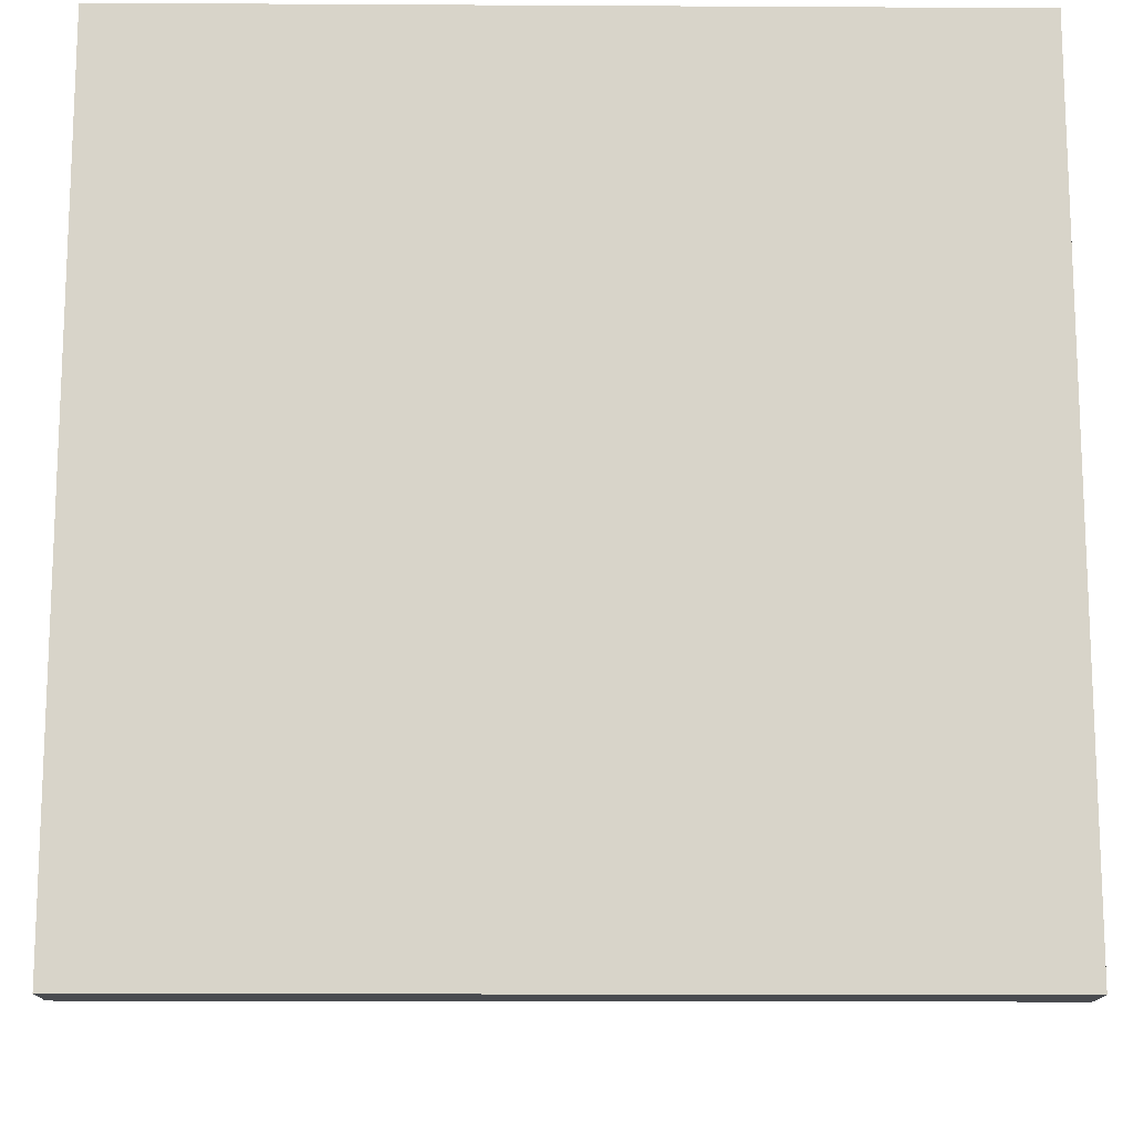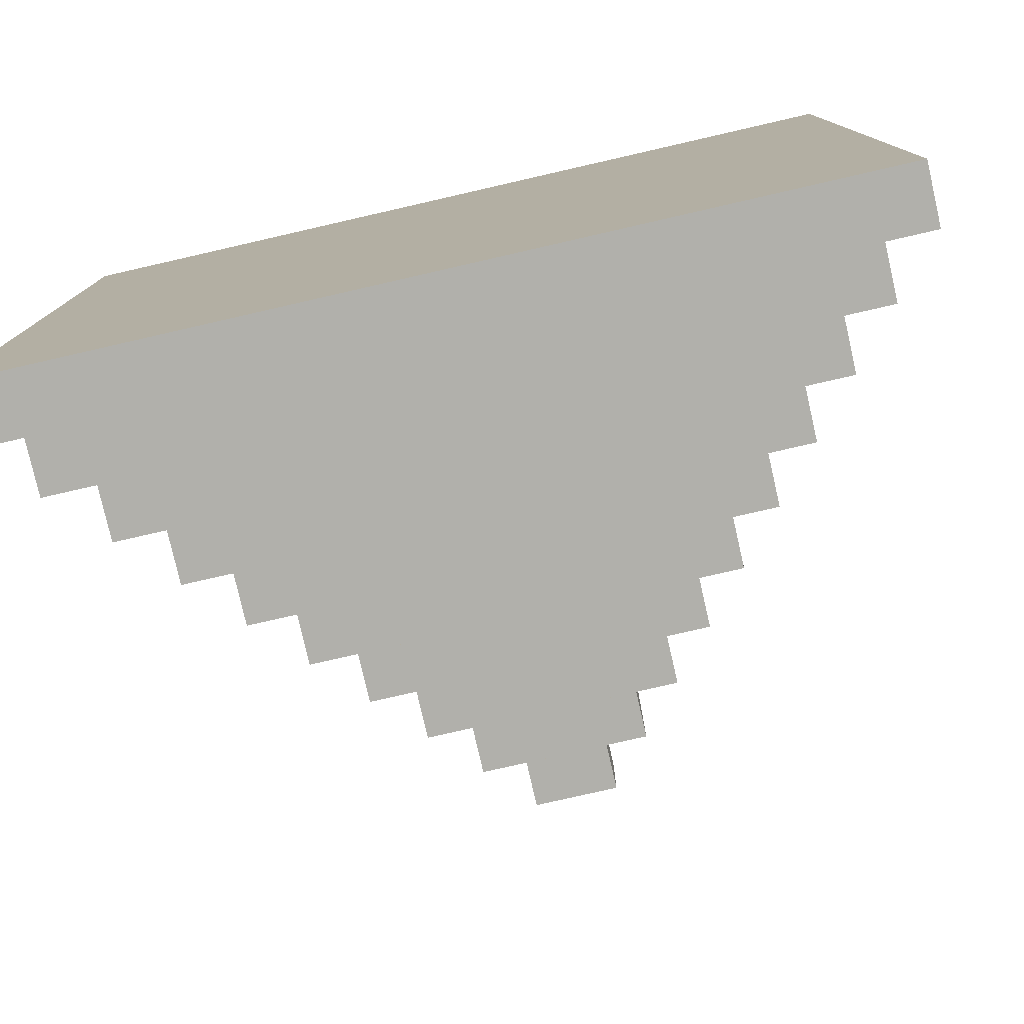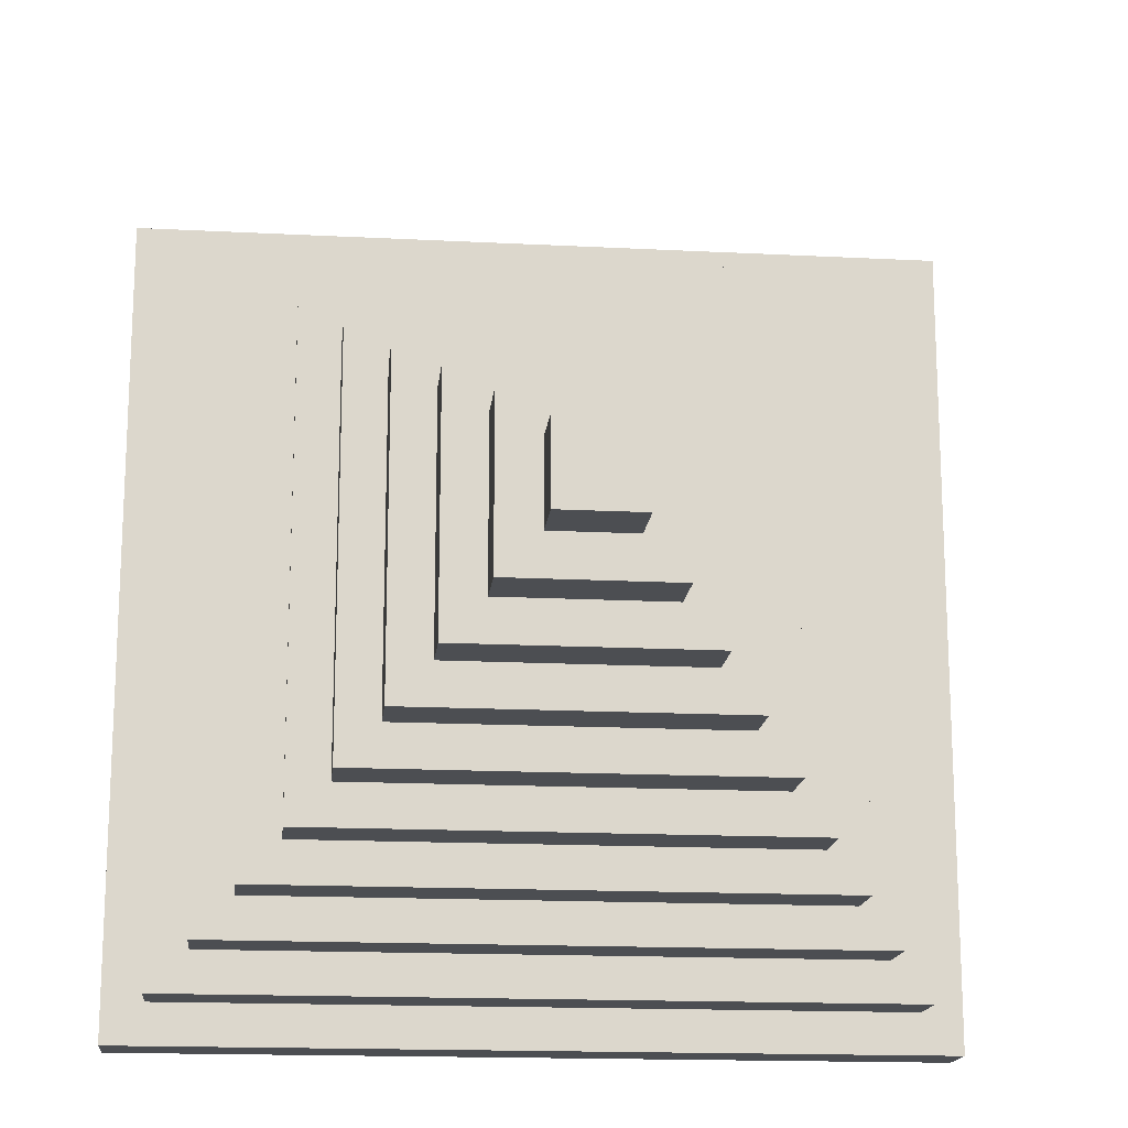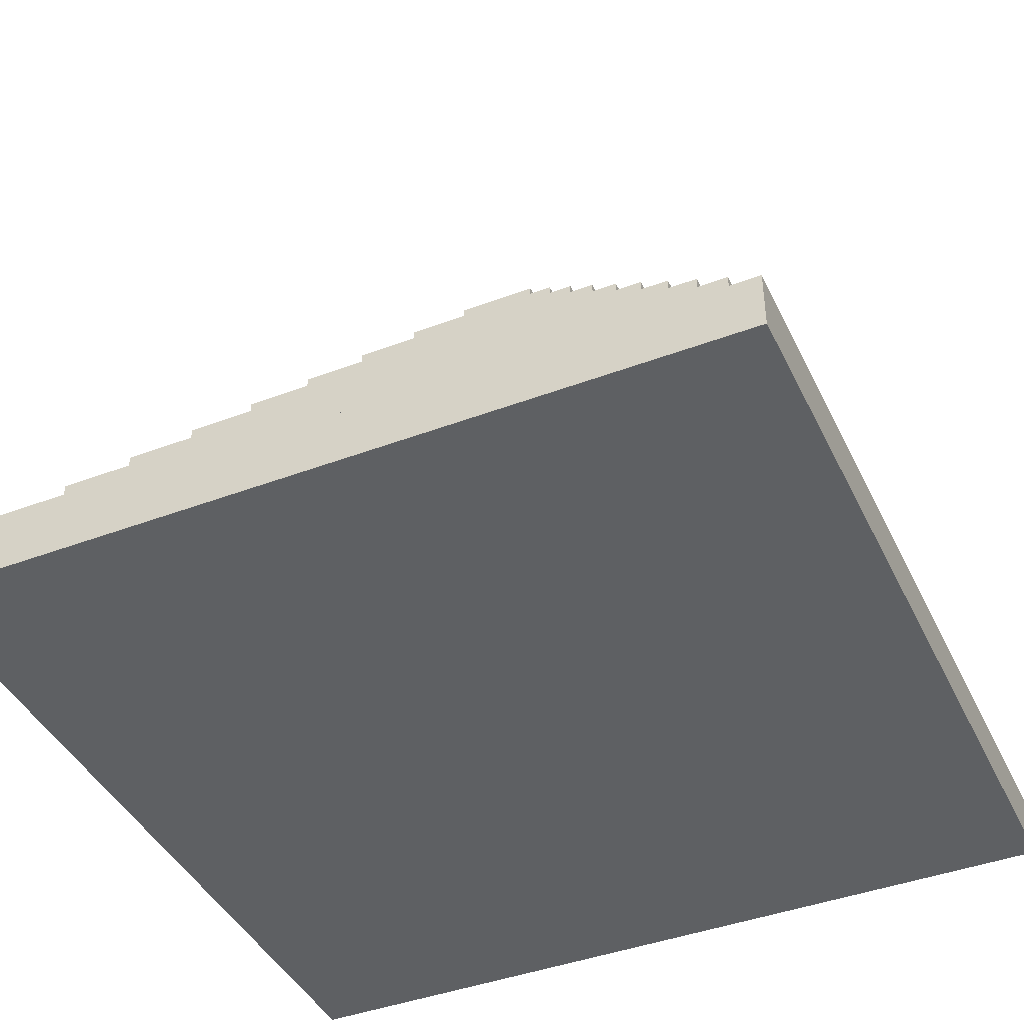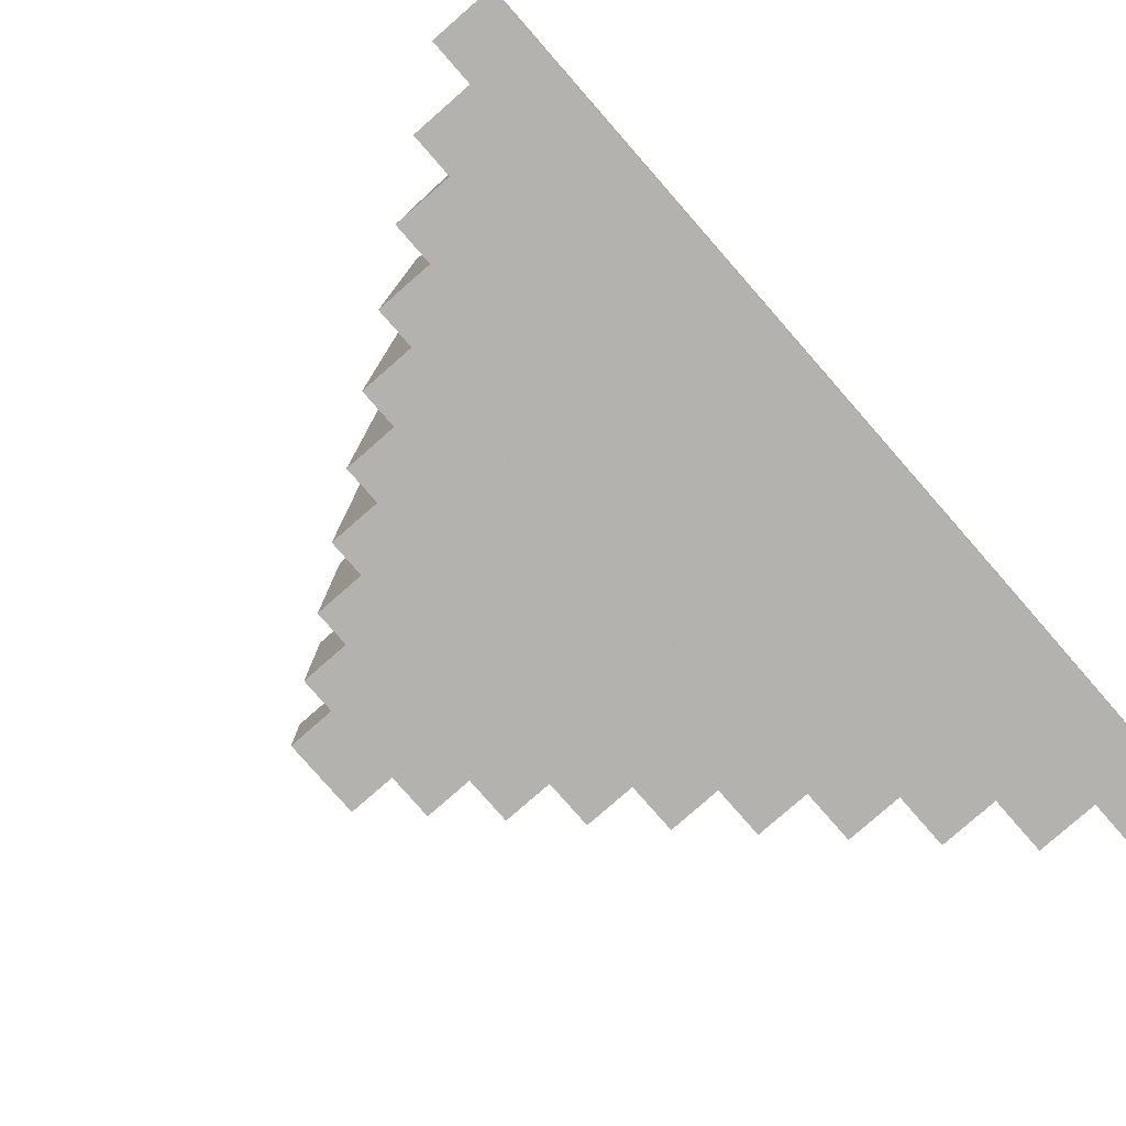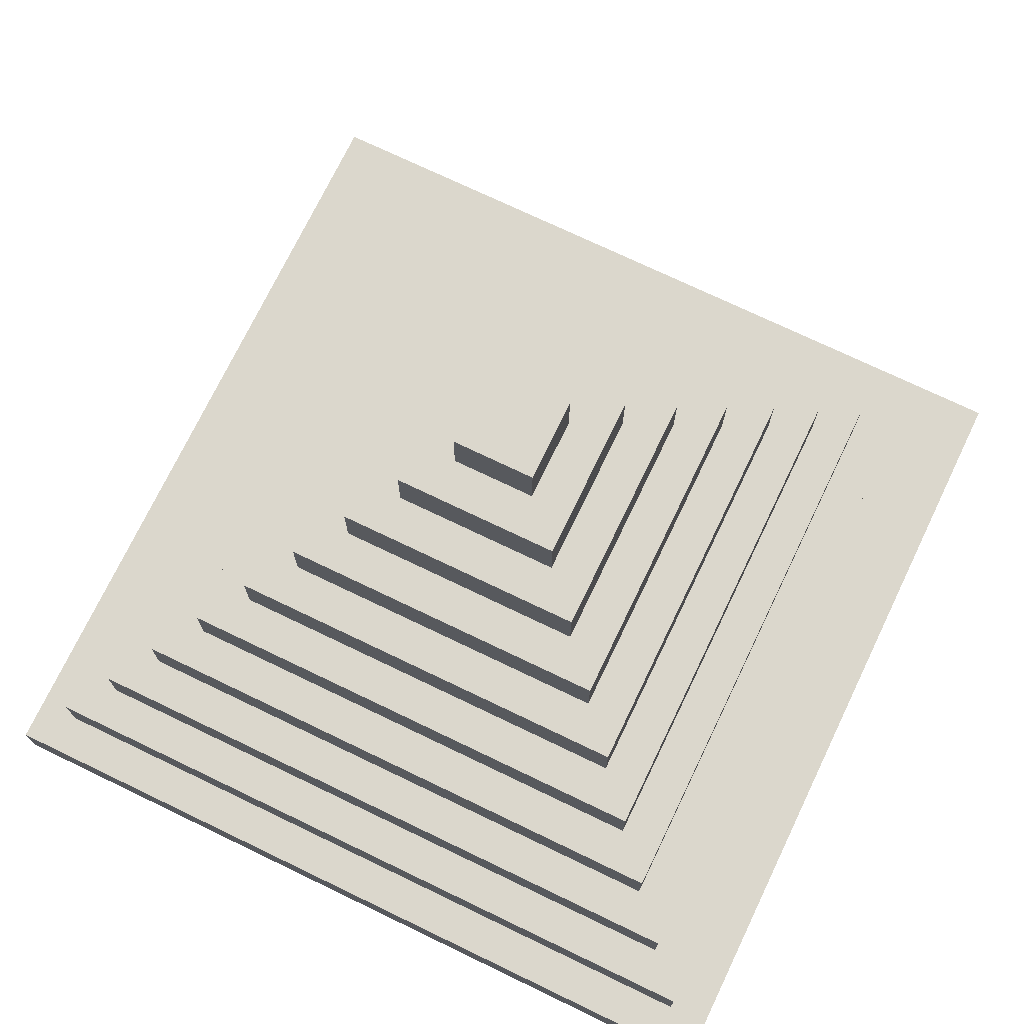
<metadata>
{"format":"obj","ext":"obj","renderer":"f3d","projection":"perspective","resolution":1024,"background":"white","views":[{"elev":-14.2,"azim":-0.7,"up":"+Z"},{"elev":-78.5,"azim":12.9,"up":"+Z"},{"elev":-16.5,"azim":174.0,"up":"+Z"},{"elev":-42.4,"azim":24.3,"up":"+Y"},{"elev":-79.8,"azim":-48.8,"up":"+Z"},{"elev":73.1,"azim":25.7,"up":"+Y"}]}
</metadata>
<code>
o Pyramid
v 0.7071 -0.5 -0.7071
v 0.7071 -0.5 0.7071
v -0.7071 -0.5 0.7071
v -0.7071 -0.5 -0.7071
v 0.7071 -0.4 -0.7071
v 0.7071 -0.4 0.7071
v -0.7071 -0.4 0.7071
v -0.7071 -0.4 -0.7071
v 0.6364 -0.4 -0.6364
v 0.6364 -0.4 0.6364
v -0.6364 -0.4 0.6364
v -0.6364 -0.4 -0.6364
v 0.6364 -0.3 -0.6364
v 0.6364 -0.3 0.6364
v -0.6364 -0.3 0.6364
v -0.6364 -0.3 -0.6364
v 0.5657 -0.3 -0.5657
v 0.5657 -0.3 0.5657
v -0.5657 -0.3 0.5657
v -0.5657 -0.3 -0.5657
v 0.5657 -0.2 -0.5657
v 0.5657 -0.2 0.5657
v -0.5657 -0.2 0.5657
v -0.5657 -0.2 -0.5657
v 0.495 -0.2 -0.495
v 0.495 -0.2 0.495
v -0.495 -0.2 0.495
v -0.495 -0.2 -0.495
v 0.495 -0.1 -0.495
v 0.495 -0.1 0.495
v -0.495 -0.1 0.495
v -0.495 -0.1 -0.495
v 0.4243 -0.1 -0.4243
v 0.4243 -0.1 0.4243
v -0.4243 -0.1 0.4243
v -0.4243 -0.1 -0.4243
v 0.4243 -0 -0.4243
v 0.4243 -0 0.4243
v -0.4243 -0 0.4243
v -0.4243 -0 -0.4243
v 0.3536 -0 -0.3536
v 0.3536 -0 0.3536
v -0.3536 -0 0.3536
v -0.3536 -0 -0.3536
v 0.3536 0.1 -0.3536
v 0.3536 0.1 0.3536
v -0.3536 0.1 0.3536
v -0.3536 0.1 -0.3536
v 0.2828 0.1 -0.2828
v 0.2828 0.1 0.2828
v -0.2828 0.1 0.2828
v -0.2828 0.1 -0.2828
v 0.2828 0.2 -0.2828
v 0.2828 0.2 0.2828
v -0.2828 0.2 0.2828
v -0.2828 0.2 -0.2828
v 0.2121 0.2 -0.2121
v 0.2121 0.2 0.2121
v -0.2121 0.2 0.2121
v -0.2121 0.2 -0.2121
v 0.2121 0.3 -0.2121
v 0.2121 0.3 0.2121
v -0.2121 0.3 0.2121
v -0.2121 0.3 -0.2121
v 0.1414 0.3 -0.1414
v 0.1414 0.3 0.1414
v -0.1414 0.3 0.1414
v -0.1414 0.3 -0.1414
v 0.1414 0.4 -0.1414
v 0.1414 0.4 0.1414
v -0.1414 0.4 0.1414
v -0.1414 0.4 -0.1414
v 0.07071 0.4 -0.07071
v 0.07071 0.4 0.07071
v -0.07071 0.4 0.07071
v -0.07071 0.4 -0.07071
v 0.07071 0.5 -0.07071
v 0.07071 0.5 0.07071
v -0.07071 0.5 0.07071
v -0.07071 0.5 -0.07071
f 1 2 3 4
f 80 79 78 77
f 1 5 6 2
f 2 6 7 3
f 3 7 8 4
f 4 8 5 1
f 9 13 14 10
f 10 14 15 11
f 11 15 16 12
f 12 16 13 9
f 17 21 22 18
f 18 22 23 19
f 19 23 24 20
f 20 24 21 17
f 25 29 30 26
f 26 30 31 27
f 27 31 32 28
f 28 32 29 25
f 33 37 38 34
f 34 38 39 35
f 35 39 40 36
f 36 40 37 33
f 41 45 46 42
f 42 46 47 43
f 43 47 48 44
f 44 48 45 41
f 49 53 54 50
f 50 54 55 51
f 51 55 56 52
f 52 56 53 49
f 57 61 62 58
f 58 62 63 59
f 59 63 64 60
f 60 64 61 57
f 65 69 70 66
f 66 70 71 67
f 67 71 72 68
f 68 72 69 65
f 73 77 78 74
f 74 78 79 75
f 75 79 80 76
f 76 80 77 73
f 5 9 10 6
f 6 10 11 7
f 7 11 12 8
f 8 12 9 5
f 13 17 18 14
f 14 18 19 15
f 15 19 20 16
f 16 20 17 13
f 21 25 26 22
f 22 26 27 23
f 23 27 28 24
f 24 28 25 21
f 29 33 34 30
f 30 34 35 31
f 31 35 36 32
f 32 36 33 29
f 37 41 42 38
f 38 42 43 39
f 39 43 44 40
f 40 44 41 37
f 45 49 50 46
f 46 50 51 47
f 47 51 52 48
f 48 52 49 45
f 53 57 58 54
f 54 58 59 55
f 55 59 60 56
f 56 60 57 53
f 61 65 66 62
f 62 66 67 63
f 63 67 68 64
f 64 68 65 61
f 69 73 74 70
f 70 74 75 71
f 71 75 76 72
f 72 76 73 69

</code>
